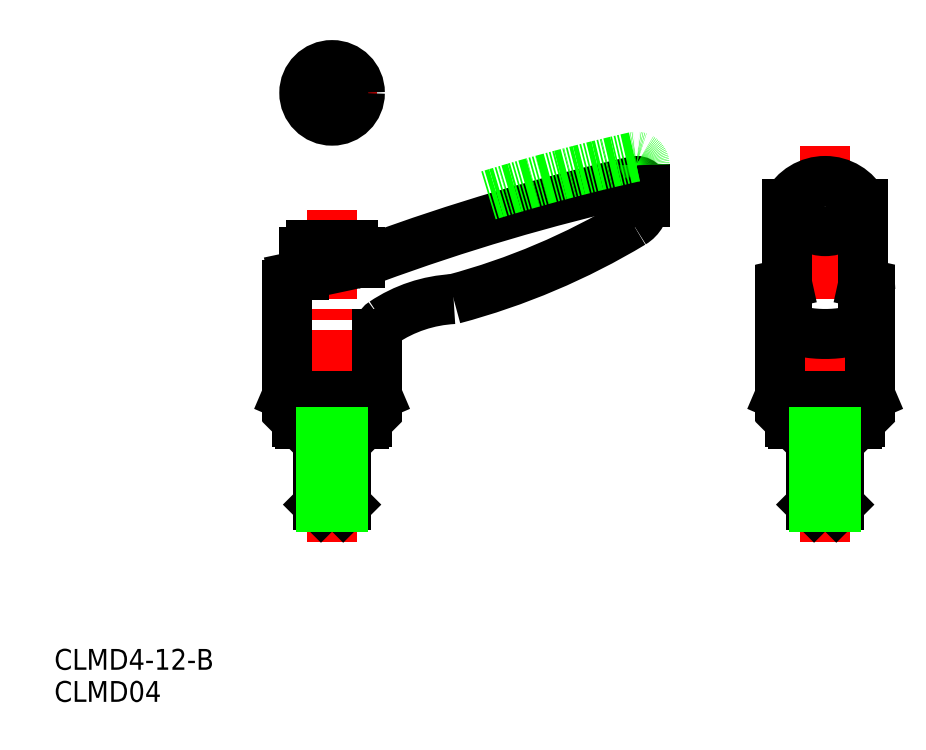
<metadata>
{"format":"dxf","ext":"dxf","renderer":"ezdxf+matplotlib","layout":"modelspace","background":"white","min_lineweight":24,"dpi":150}
</metadata>
<code>
0
SECTION
2
ENTITIES
0
LINE
8
CENTER
10
103.6
20
173.1
30
0
11
103.6
21
220.9
31
0
0
LINE
8
0
10
97.09
20
210.1
30
0
11
97.09
21
194.2
31
0
0
LINE
8
0
10
110.1
20
194.2
30
0
11
110.1
21
203.1
31
0
0
TEXT
8
0
10
63.59
20
150.1
30
0
40
3
1
CLMD04
7
EASYDRAW_FONT
0
TEXT
8
0
10
63.59
20
154.7
30
0
40
3
1
CLMD4-12-B
7
EASYDRAW_FONT
0
LINE
8
0
10
98.95
20
190.1
30
0
11
108.2
21
190.1
31
0
0
LINE
8
0
10
98.59
20
190.5
30
0
11
108.6
21
190.5
31
0
0
LINE
8
0
10
97.09
20
194.2
30
0
11
110.1
21
194.2
31
0
0
LINE
8
0
10
97.29
20
194.1
30
0
11
109.9
21
194.1
31
0
0
LINE
8
0
10
97.09
20
194.2
30
0
11
97.29
21
194.1
31
0
0
LINE
8
0
10
98.59
20
194.1
30
0
11
98.59
21
190.5
31
0
0
LINE
8
0
10
98.95
20
190.1
30
0
11
98.59
21
190.5
31
0
0
LINE
8
0
10
105.6
20
190.1
30
0
11
105.6
21
178.5
31
0
0
LINE
8
0
10
101.6
20
190.1
30
0
11
101.6
21
178.5
31
0
0
LINE
8
0
10
105.6
20
178.5
30
0
11
105.2
21
178.1
31
0
0
LINE
8
0
10
101.6
20
178.5
30
0
11
102
21
178.1
31
0
0
LINE
8
0
10
105.2
20
178.1
30
0
11
102
21
178.1
31
0
0
LINE
8
0
10
105.6
20
178.5
30
0
11
101.6
21
178.5
31
0
0
LINE
8
0
10
101.6
20
188.9
30
0
11
105.6
21
188.9
31
0
0
LINE
8
0
10
110.1
20
194.2
30
0
11
109.9
21
194.1
31
0
0
LINE
8
0
10
108.2
20
190.1
30
0
11
108.6
21
190.5
31
0
0
LINE
8
0
10
108.6
20
194.1
30
0
11
108.6
21
190.5
31
0
0
ARC
8
0
10
100.6
20
214.9
30
0
40
1
50
90
51
180
0
ARC
8
0
10
106.6
20
214.9
30
0
40
1
50
0
51
90
0
LINE
8
0
10
99.59
20
211.6
30
0
11
99.59
21
214.9
31
0
0
LINE
8
0
10
100.6
20
215.9
30
0
11
106.6
21
215.9
31
0
0
LINE
8
0
10
107.6
20
214.9
30
0
11
107.6
21
213.3
31
0
0
LINE
8
CENTER
10
174.6
20
173.1
30
0
11
174.6
21
230.1
31
0
0
LINE
8
0
10
168.1
20
209.3
30
0
11
168.1
21
194.2
31
0
0
LINE
8
0
10
181.1
20
209.3
30
0
11
181.1
21
194.2
31
0
0
LINE
8
0
10
176.6
20
190.1
30
0
11
176.6
21
178.5
31
0
0
LINE
8
0
10
172.6
20
190.1
30
0
11
172.6
21
178.5
31
0
0
LINE
8
0
10
176.6
20
178.5
30
0
11
172.6
21
178.5
31
0
0
LINE
8
0
10
176.2
20
178.1
30
0
11
173
21
178.1
31
0
0
LINE
8
0
10
172.6
20
178.5
30
0
11
173
21
178.1
31
0
0
LINE
8
0
10
176.6
20
178.5
30
0
11
176.2
21
178.1
31
0
0
LINE
8
0
10
169.6
20
190.5
30
0
11
179.6
21
190.5
31
0
0
LINE
8
0
10
168.1
20
194.2
30
0
11
181.1
21
194.2
31
0
0
LINE
8
0
10
169.6
20
194.1
30
0
11
180.9
21
194.1
31
0
0
LINE
8
0
10
172.6
20
188.9
30
0
11
176.6
21
188.9
31
0
0
LINE
8
0
10
168.3
20
194.1
30
0
11
169.6
21
194.1
31
0
0
LINE
8
0
10
168.1
20
194.2
30
0
11
168.3
21
194.1
31
0
0
LINE
8
0
10
170
20
190.1
30
0
11
169.6
21
190.5
31
0
0
LINE
8
0
10
169.6
20
194.1
30
0
11
169.6
21
190.5
31
0
0
LINE
8
0
10
170
20
190.1
30
0
11
179.2
21
190.1
31
0
0
LINE
8
0
10
179.2
20
190.1
30
0
11
179.6
21
190.5
31
0
0
LINE
8
0
10
181.1
20
194.2
30
0
11
180.9
21
194.1
31
0
0
LINE
8
0
10
179.6
20
194.1
30
0
11
179.6
21
190.5
31
0
0
ARC
8
0
10
174.6
20
222.5
30
0
40
4.599
50
217
51
323
0
LINE
8
0
10
180.1
20
221.7
30
0
11
180.1
21
204.8
31
0
0
LINE
8
0
10
169.1
20
221.7
30
0
11
169.1
21
204.8
31
0
0
LINE
8
0
10
168.8
20
210.3
30
0
11
169.1
21
210.4
31
0
0
ARC
8
0
10
169.1
20
209.3
30
0
40
1
50
105.7
51
180
0
LINE
8
0
10
180.4
20
210.3
30
0
11
180.1
21
210.4
31
0
0
ARC
8
0
10
180.1
20
209.3
30
0
40
1
50
0
51
74.28
0
ARC
8
0
10
174.6
20
218.9
30
0
40
6.196
50
27.32
51
152.7
0
LINE
8
0
10
148.6
20
222.1
30
0
11
148.6
21
223.9
31
0
0
LINE
8
CENTER
10
103.6
20
231.3
30
0
11
103.6
21
244.3
31
0
0
LINE
8
CENTER
10
97.09
20
237.8
30
0
11
110.1
21
237.8
31
0
0
CIRCLE
8
0
10
103.6
20
237.8
30
0
40
4
0
LINE
8
0
10
102
20
188.9
30
0
11
102
21
178.1
31
0
0
LINE
8
0
10
105.2
20
188.9
30
0
11
105.2
21
178.1
31
0
0
LINE
8
0
10
173
20
188.9
30
0
11
173
21
178.1
31
0
0
LINE
8
0
10
176.2
20
188.9
30
0
11
176.2
21
178.1
31
0
0
LINE
8
0
10
98.04
20
211.3
30
0
11
106.7
21
213.1
31
0
0
ARC
8
0
10
147.4
20
223.9
30
0
40
1.2
50
0
51
102.3
0
ARC
8
0
10
98.29
20
210.1
30
0
40
1.2
50
102
51
180
0
ARC
8
0
10
95.3
20
304.7
30
0
40
100
50
284.9
51
301
0
ARC
8
0
10
122.1
20
188.1
30
0
40
20
50
92.97
51
123.9
0
ARC
8
0
10
112.1
20
203.1
30
0
40
2
50
123.9
51
180
0
ARC
8
0
10
145
20
222.1
30
0
40
3.6
50
301
51
0
0
ARC
8
0
10
213.1
20
-67.6
30
0
40
300
50
102.7
51
110.2
0
ARC
8
0
10
102.5
20
232.7
30
0
40
20
50
282
51
290.2
0
ARC
8
0
10
213.1
20
-64.1
30
0
40
300
50
102.7
51
106.9
0
ARC
8
0
10
147.4
20
227.4
30
0
40
1.2
50
0
51
102.3
0
LINE
8
0
10
105.1
20
238.6
30
0
11
103.6
21
239.5
31
0
0
LINE
8
0
10
103.6
20
239.5
30
0
11
102.1
21
238.6
31
0
0
LINE
8
0
10
102.1
20
238.6
30
0
11
102.1
21
236.9
31
0
0
LINE
8
0
10
102.1
20
236.9
30
0
11
103.6
21
236
31
0
0
LINE
8
0
10
103.6
20
236
30
0
11
105.1
21
236.9
31
0
0
LINE
8
0
10
105.1
20
236.9
30
0
11
105.1
21
238.6
31
0
0
POLYLINE
8
0
66
     1
10
0
20
0
30
0
70
     8
0
VERTEX
8
0
10
169.1
20
204.7
30
0
70
    32
0
VERTEX
8
0
10
169.1
20
204.7
30
0
70
    32
0
VERTEX
8
0
10
169.1
20
204.6
30
0
70
    32
0
VERTEX
8
0
10
169.1
20
204.6
30
0
70
    32
0
VERTEX
8
0
10
169.1
20
204.6
30
0
70
    32
0
VERTEX
8
0
10
169.1
20
204.5
30
0
70
    32
0
VERTEX
8
0
10
169.1
20
204.5
30
0
70
    32
0
VERTEX
8
0
10
169.2
20
204.4
30
0
70
    32
0
VERTEX
8
0
10
169.2
20
204.4
30
0
70
    32
0
VERTEX
8
0
10
169.2
20
204.4
30
0
70
    32
0
VERTEX
8
0
10
169.2
20
204.3
30
0
70
    32
0
VERTEX
8
0
10
169.3
20
204.3
30
0
70
    32
0
VERTEX
8
0
10
169.3
20
204.2
30
0
70
    32
0
VERTEX
8
0
10
169.4
20
204.2
30
0
70
    32
0
VERTEX
8
0
10
169.4
20
204.2
30
0
70
    32
0
VERTEX
8
0
10
169.5
20
204.1
30
0
70
    32
0
VERTEX
8
0
10
169.5
20
204.1
30
0
70
    32
0
VERTEX
8
0
10
169.6
20
204
30
0
70
    32
0
VERTEX
8
0
10
169.6
20
204
30
0
70
    32
0
VERTEX
8
0
10
169.7
20
204
30
0
70
    32
0
VERTEX
8
0
10
169.7
20
203.9
30
0
70
    32
0
VERTEX
8
0
10
169.8
20
203.9
30
0
70
    32
0
VERTEX
8
0
10
169.9
20
203.9
30
0
70
    32
0
VERTEX
8
0
10
169.9
20
203.8
30
0
70
    32
0
VERTEX
8
0
10
170
20
203.8
30
0
70
    32
0
VERTEX
8
0
10
170.1
20
203.8
30
0
70
    32
0
VERTEX
8
0
10
170.2
20
203.7
30
0
70
    32
0
VERTEX
8
0
10
170.2
20
203.7
30
0
70
    32
0
VERTEX
8
0
10
170.3
20
203.7
30
0
70
    32
0
VERTEX
8
0
10
170.4
20
203.6
30
0
70
    32
0
VERTEX
8
0
10
170.5
20
203.6
30
0
70
    32
0
VERTEX
8
0
10
170.6
20
203.6
30
0
70
    32
0
VERTEX
8
0
10
170.7
20
203.5
30
0
70
    32
0
VERTEX
8
0
10
170.8
20
203.5
30
0
70
    32
0
VERTEX
8
0
10
170.9
20
203.5
30
0
70
    32
0
VERTEX
8
0
10
171
20
203.5
30
0
70
    32
0
VERTEX
8
0
10
171.1
20
203.4
30
0
70
    32
0
VERTEX
8
0
10
171.2
20
203.4
30
0
70
    32
0
VERTEX
8
0
10
171.3
20
203.4
30
0
70
    32
0
VERTEX
8
0
10
171.4
20
203.4
30
0
70
    32
0
VERTEX
8
0
10
171.5
20
203.3
30
0
70
    32
0
VERTEX
8
0
10
171.6
20
203.3
30
0
70
    32
0
VERTEX
8
0
10
171.8
20
203.3
30
0
70
    32
0
VERTEX
8
0
10
171.9
20
203.3
30
0
70
    32
0
VERTEX
8
0
10
172
20
203.3
30
0
70
    32
0
VERTEX
8
0
10
172.1
20
203.2
30
0
70
    32
0
VERTEX
8
0
10
172.2
20
203.2
30
0
70
    32
0
VERTEX
8
0
10
172.4
20
203.2
30
0
70
    32
0
VERTEX
8
0
10
172.5
20
203.2
30
0
70
    32
0
VERTEX
8
0
10
172.6
20
203.2
30
0
70
    32
0
VERTEX
8
0
10
172.7
20
203.2
30
0
70
    32
0
VERTEX
8
0
10
172.9
20
203.1
30
0
70
    32
0
VERTEX
8
0
10
173
20
203.1
30
0
70
    32
0
VERTEX
8
0
10
173.1
20
203.1
30
0
70
    32
0
VERTEX
8
0
10
173.2
20
203.1
30
0
70
    32
0
VERTEX
8
0
10
173.4
20
203.1
30
0
70
    32
0
VERTEX
8
0
10
173.5
20
203.1
30
0
70
    32
0
VERTEX
8
0
10
173.6
20
203.1
30
0
70
    32
0
VERTEX
8
0
10
173.8
20
203.1
30
0
70
    32
0
VERTEX
8
0
10
173.9
20
203.1
30
0
70
    32
0
VERTEX
8
0
10
174
20
203.1
30
0
70
    32
0
VERTEX
8
0
10
174.2
20
203.1
30
0
70
    32
0
VERTEX
8
0
10
174.3
20
203.1
30
0
70
    32
0
VERTEX
8
0
10
174.5
20
203.1
30
0
70
    32
0
VERTEX
8
0
10
174.6
20
203.1
30
0
70
    32
0
VERTEX
8
0
10
174.7
20
203.1
30
0
70
    32
0
VERTEX
8
0
10
174.9
20
203.1
30
0
70
    32
0
VERTEX
8
0
10
175
20
203.1
30
0
70
    32
0
VERTEX
8
0
10
175.1
20
203.1
30
0
70
    32
0
VERTEX
8
0
10
175.3
20
203.1
30
0
70
    32
0
VERTEX
8
0
10
175.4
20
203.1
30
0
70
    32
0
VERTEX
8
0
10
175.5
20
203.1
30
0
70
    32
0
VERTEX
8
0
10
175.7
20
203.1
30
0
70
    32
0
VERTEX
8
0
10
175.8
20
203.1
30
0
70
    32
0
VERTEX
8
0
10
175.9
20
203.1
30
0
70
    32
0
VERTEX
8
0
10
176.1
20
203.1
30
0
70
    32
0
VERTEX
8
0
10
176.2
20
203.1
30
0
70
    32
0
VERTEX
8
0
10
176.3
20
203.1
30
0
70
    32
0
VERTEX
8
0
10
176.4
20
203.2
30
0
70
    32
0
VERTEX
8
0
10
176.6
20
203.2
30
0
70
    32
0
VERTEX
8
0
10
176.7
20
203.2
30
0
70
    32
0
VERTEX
8
0
10
176.8
20
203.2
30
0
70
    32
0
VERTEX
8
0
10
176.9
20
203.2
30
0
70
    32
0
VERTEX
8
0
10
177.1
20
203.2
30
0
70
    32
0
VERTEX
8
0
10
177.2
20
203.3
30
0
70
    32
0
VERTEX
8
0
10
177.3
20
203.3
30
0
70
    32
0
VERTEX
8
0
10
177.4
20
203.3
30
0
70
    32
0
VERTEX
8
0
10
177.5
20
203.3
30
0
70
    32
0
VERTEX
8
0
10
177.6
20
203.3
30
0
70
    32
0
VERTEX
8
0
10
177.8
20
203.4
30
0
70
    32
0
VERTEX
8
0
10
177.9
20
203.4
30
0
70
    32
0
VERTEX
8
0
10
178
20
203.4
30
0
70
    32
0
VERTEX
8
0
10
178.1
20
203.4
30
0
70
    32
0
VERTEX
8
0
10
178.2
20
203.5
30
0
70
    32
0
VERTEX
8
0
10
178.3
20
203.5
30
0
70
    32
0
VERTEX
8
0
10
178.4
20
203.5
30
0
70
    32
0
VERTEX
8
0
10
178.5
20
203.5
30
0
70
    32
0
VERTEX
8
0
10
178.6
20
203.6
30
0
70
    32
0
VERTEX
8
0
10
178.7
20
203.6
30
0
70
    32
0
VERTEX
8
0
10
178.8
20
203.6
30
0
70
    32
0
VERTEX
8
0
10
178.8
20
203.7
30
0
70
    32
0
VERTEX
8
0
10
178.9
20
203.7
30
0
70
    32
0
VERTEX
8
0
10
179
20
203.7
30
0
70
    32
0
VERTEX
8
0
10
179.1
20
203.8
30
0
70
    32
0
VERTEX
8
0
10
179.2
20
203.8
30
0
70
    32
0
VERTEX
8
0
10
179.2
20
203.8
30
0
70
    32
0
VERTEX
8
0
10
179.3
20
203.9
30
0
70
    32
0
VERTEX
8
0
10
179.4
20
203.9
30
0
70
    32
0
VERTEX
8
0
10
179.4
20
203.9
30
0
70
    32
0
VERTEX
8
0
10
179.5
20
204
30
0
70
    32
0
VERTEX
8
0
10
179.6
20
204
30
0
70
    32
0
VERTEX
8
0
10
179.6
20
204
30
0
70
    32
0
VERTEX
8
0
10
179.7
20
204.1
30
0
70
    32
0
VERTEX
8
0
10
179.7
20
204.1
30
0
70
    32
0
VERTEX
8
0
10
179.8
20
204.2
30
0
70
    32
0
VERTEX
8
0
10
179.8
20
204.2
30
0
70
    32
0
VERTEX
8
0
10
179.9
20
204.2
30
0
70
    32
0
VERTEX
8
0
10
179.9
20
204.3
30
0
70
    32
0
VERTEX
8
0
10
179.9
20
204.3
30
0
70
    32
0
VERTEX
8
0
10
180
20
204.4
30
0
70
    32
0
VERTEX
8
0
10
180
20
204.4
30
0
70
    32
0
VERTEX
8
0
10
180
20
204.4
30
0
70
    32
0
VERTEX
8
0
10
180
20
204.5
30
0
70
    32
0
VERTEX
8
0
10
180.1
20
204.5
30
0
70
    32
0
VERTEX
8
0
10
180.1
20
204.6
30
0
70
    32
0
VERTEX
8
0
10
180.1
20
204.6
30
0
70
    32
0
VERTEX
8
0
10
180.1
20
204.6
30
0
70
    32
0
VERTEX
8
0
10
180.1
20
204.7
30
0
70
    32
0
VERTEX
8
0
10
180.1
20
204.7
30
0
70
    32
0
SEQEND
8
0
0
VIEWPORT
8
0
10
5.614
20
3.902
30
0
40
9.313
41
6.293
68
     1
69
     1
0
VIEWPORT
8
0
10
5.614
20
3.902
30
0
40
8.982
41
6.243
68
     2
69
     2
0
ENDSEC
0
EOF

</code>
